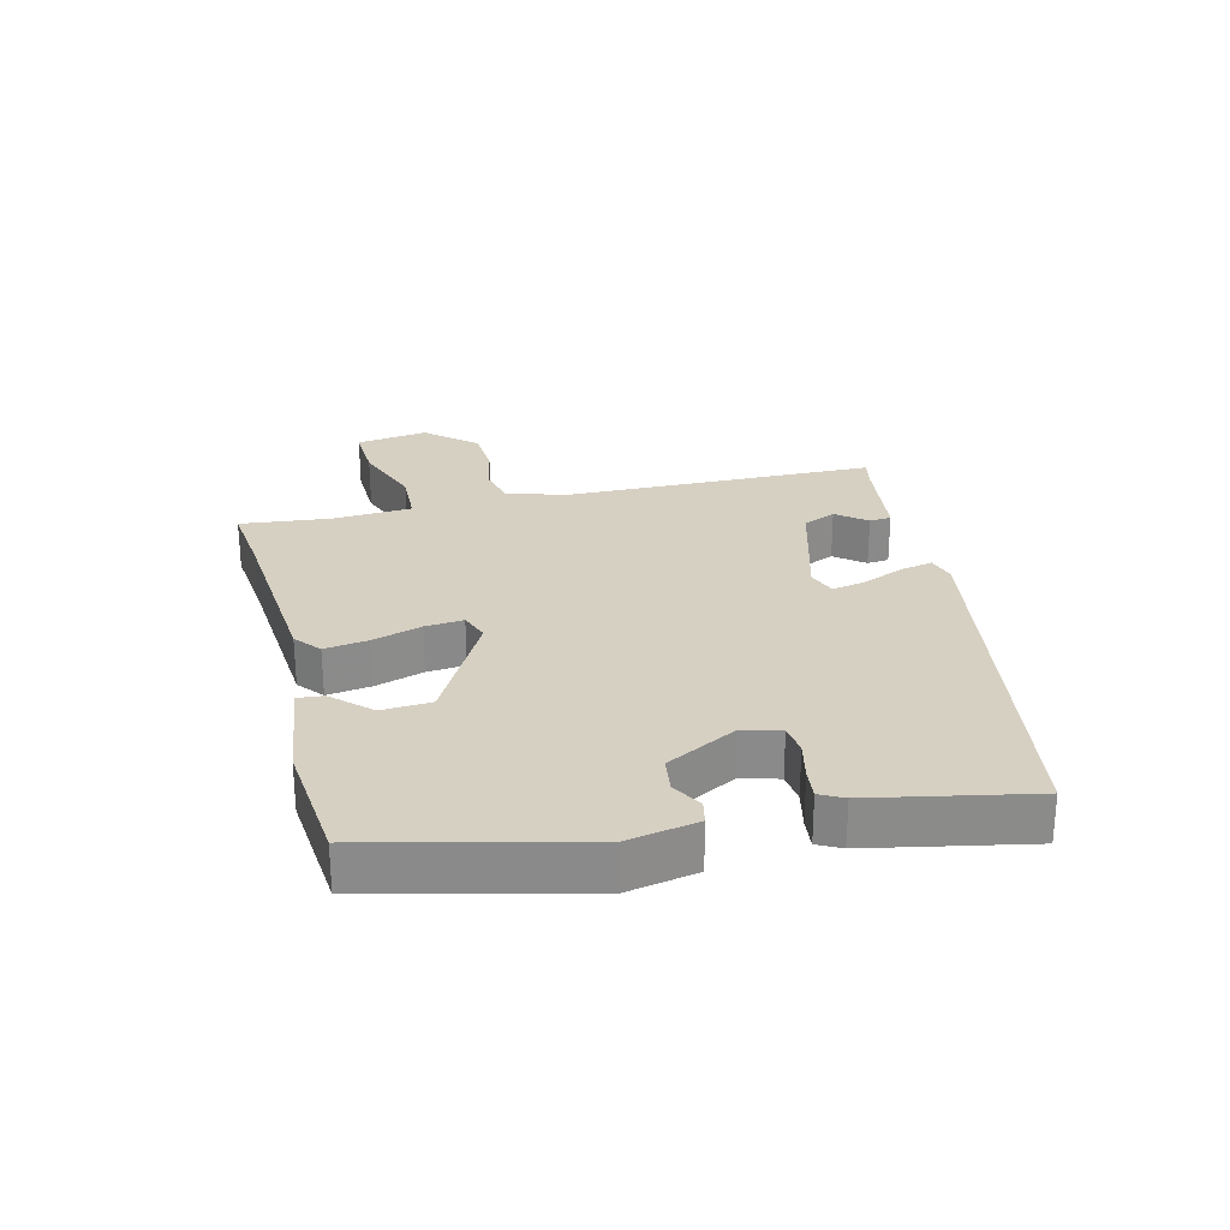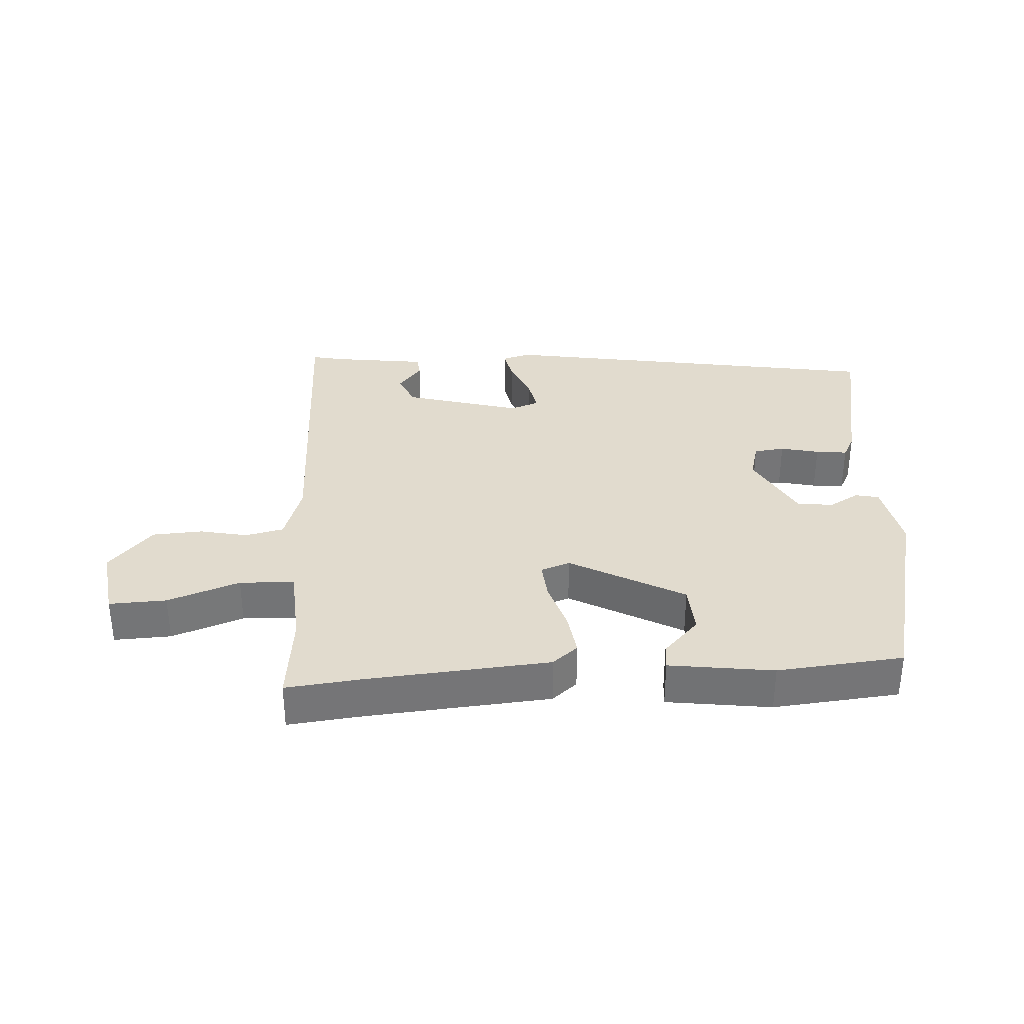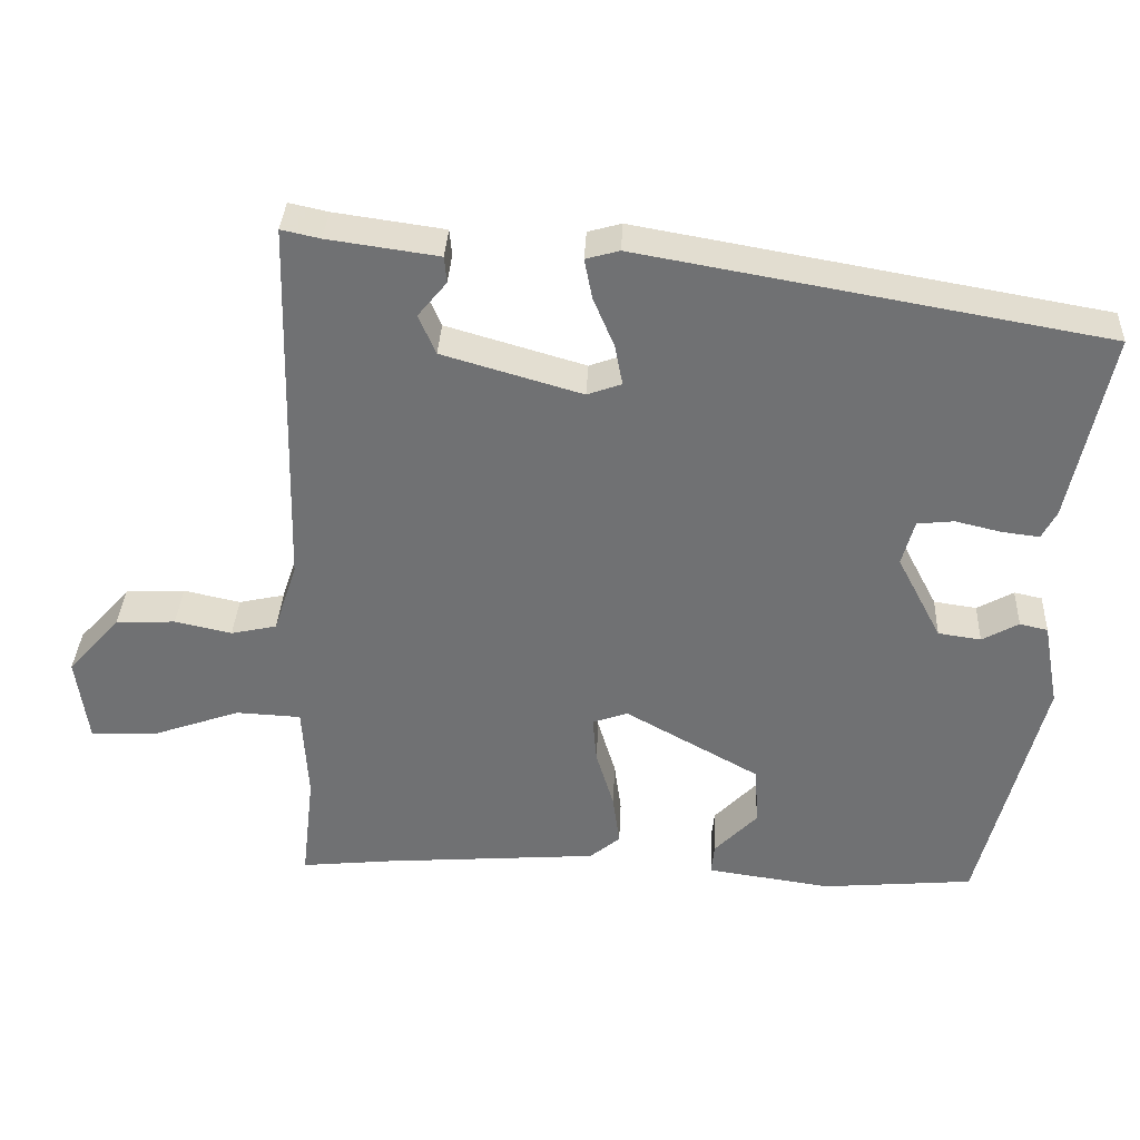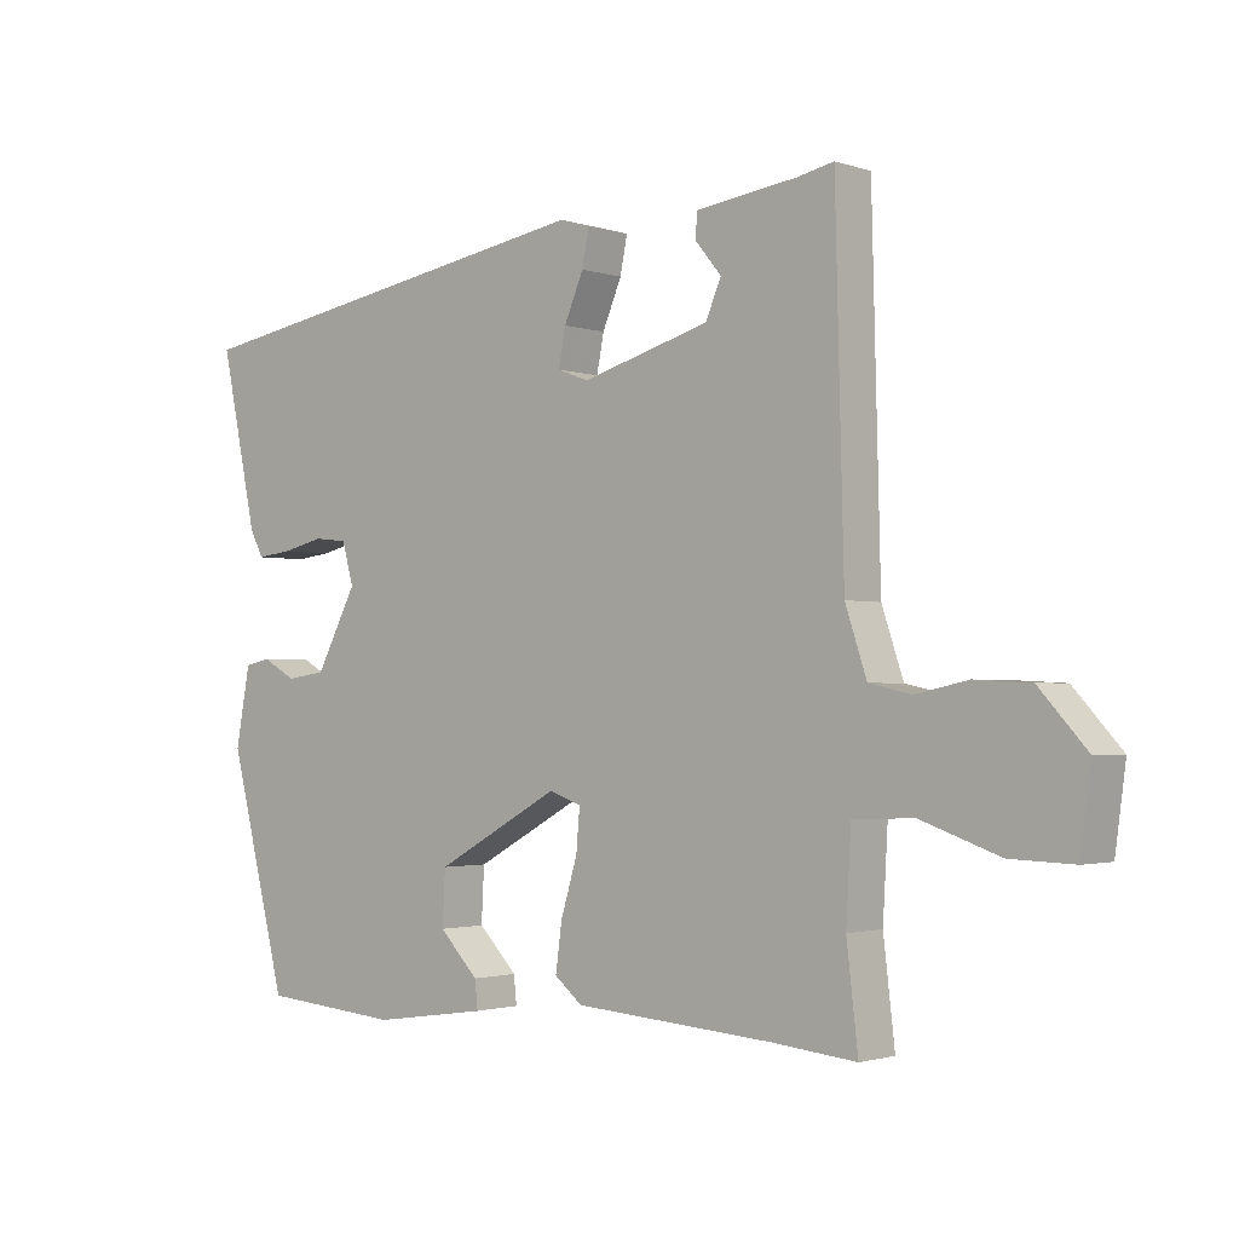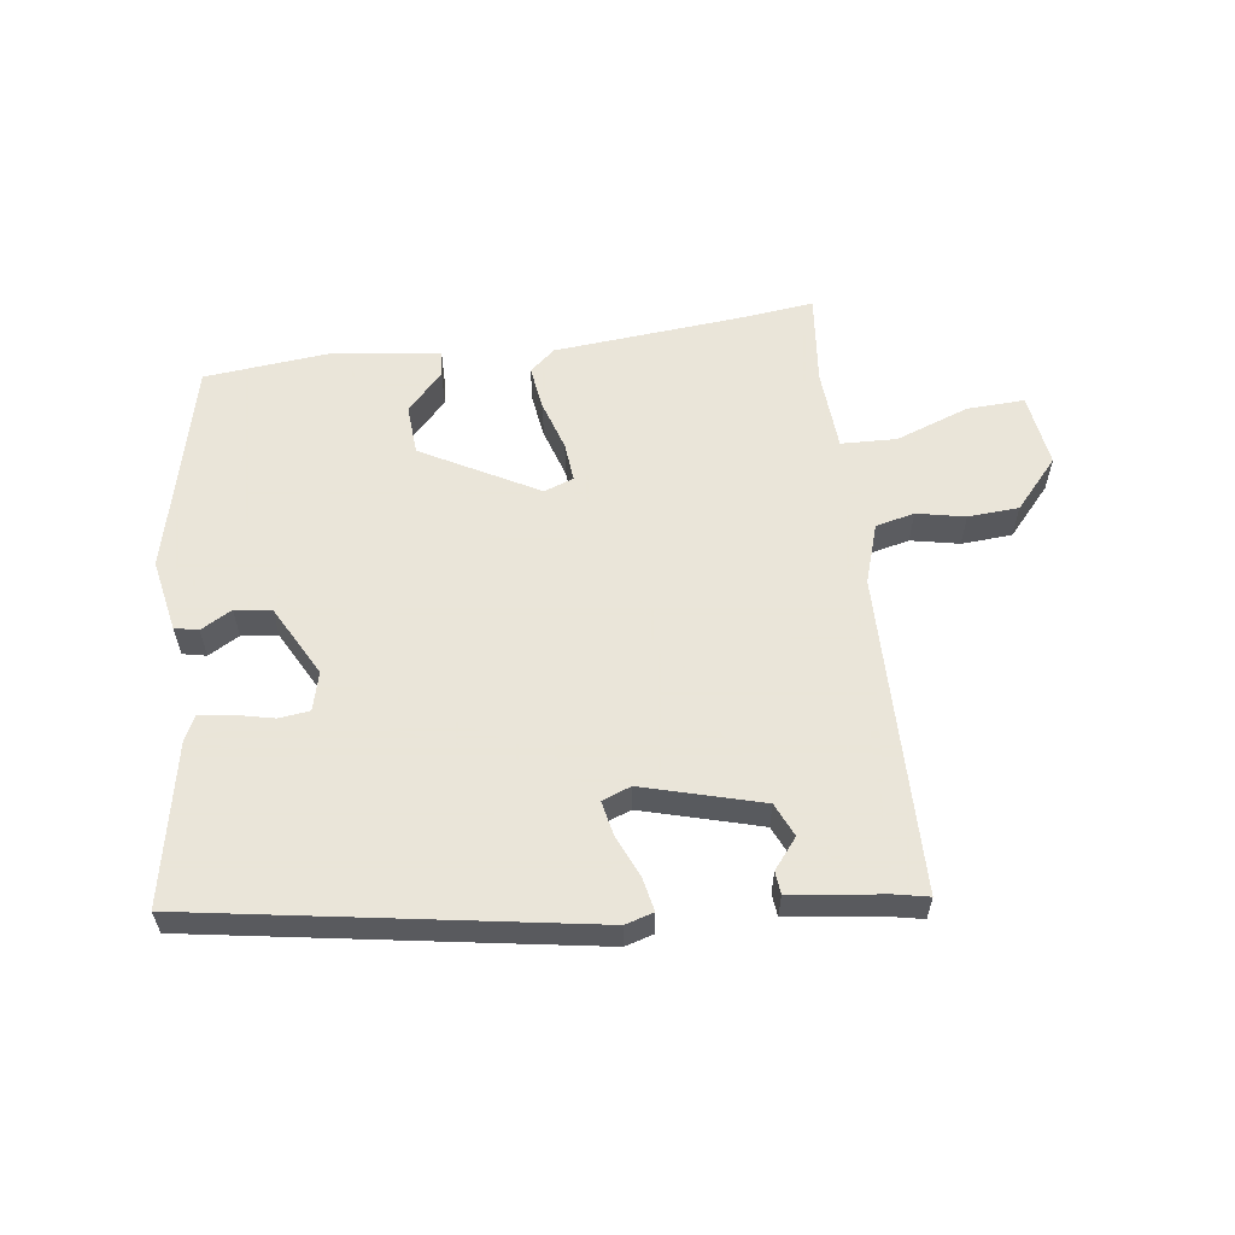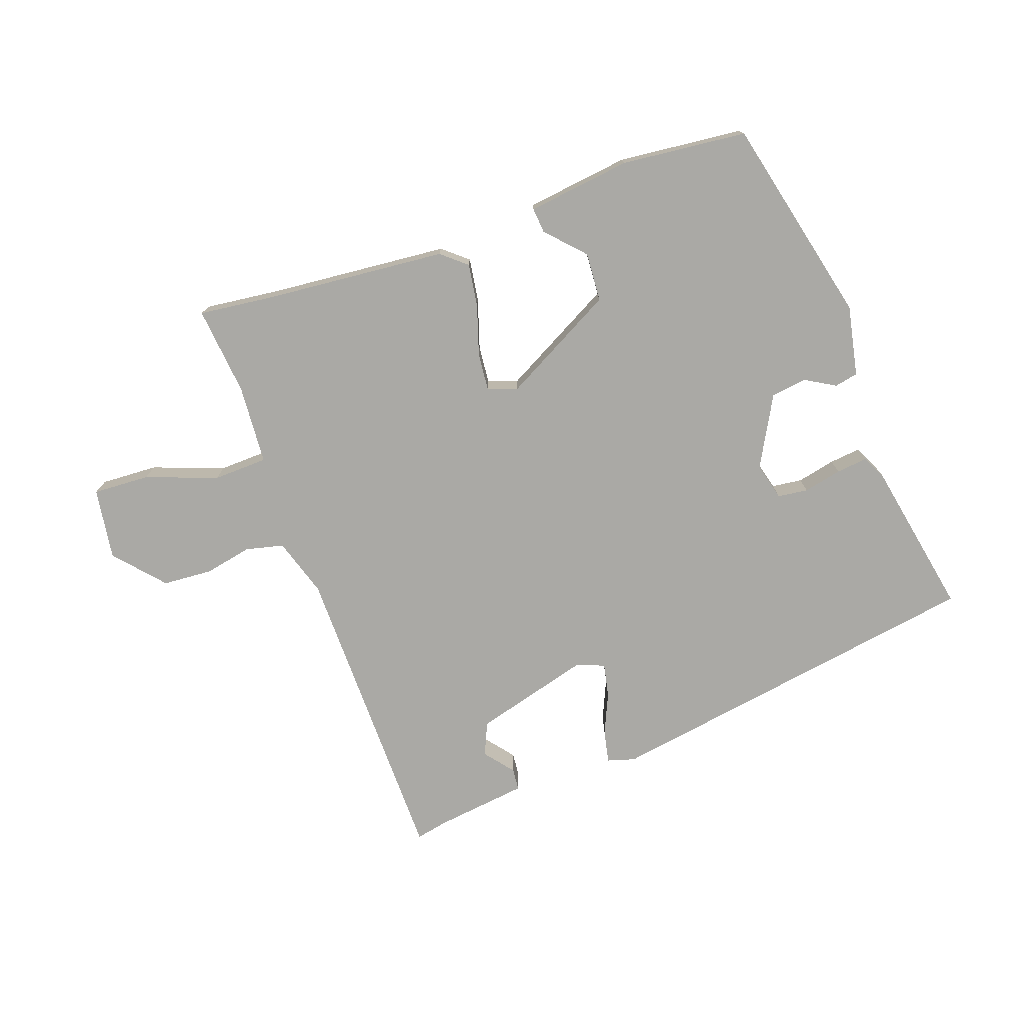
<metadata>
{"format":"obj","ext":"obj","renderer":"f3d","projection":"perspective","resolution":1024,"background":"white","views":[{"elev":26.5,"azim":-104.4,"up":"+Y"},{"elev":33.9,"azim":176.1,"up":"+Y"},{"elev":34.6,"azim":-177.3,"up":"+Z"},{"elev":-1.8,"azim":40.2,"up":"+Z"},{"elev":58.6,"azim":-8.2,"up":"+Y"},{"elev":-75.3,"azim":-161.3,"up":"+Y"}]}
</metadata>
<code>
v 0.503 0.07 -0.5
v 0.386 0.07 -0.488
v 0.106 0.07 -0.467
v 0.067 0.07 -0.435
v 0.076 0.07 -0.368
v 0.099 0.07 -0.292
v 0.104 0.07 -0.233
v 0.059 0.07 -0.217
v -0.115 0.07 -0.314
v -0.119 0.07 -0.39
v -0.064 0.07 -0.447
v -0.06 0.07 -0.486
v -0.22 0.07 -0.509
v -0.414 0.07 -0.492
v -0.495 0.07 -0.172
v -0.475 0.07 -0.063
v -0.439 0.07 -0.055
v -0.392 0.07 -0.081
v -0.337 0.07 -0.073
v -0.28 0.07 0.036
v -0.296 0.07 0.094
v -0.343 0.07 0.099
v -0.402 0.07 0.085
v -0.45 0.07 0.079
v -0.469 0.07 0.115
v -0.52 0.07 0.358
v 0.075 0.07 0.463
v 0.118 0.07 0.451
v 0.108 0.07 0.4
v 0.081 0.07 0.336
v 0.071 0.07 0.284
v 0.115 0.07 0.268
v 0.294 0.07 0.32
v 0.316 0.07 0.371
v 0.279 0.07 0.416
v 0.282 0.07 0.45
v 0.424 0.07 0.47
v 0.474 0.07 0.481
v 0.486 0.07 -0.001
v 0.516 0.07 -0.091
v 0.575 0.07 -0.104
v 0.648 0.07 -0.088
v 0.725 0.07 -0.092
v 0.792 0.07 -0.166
v 0.777 0.07 -0.277
v 0.689 0.07 -0.274
v 0.578 0.07 -0.235
v 0.494 0.07 -0.239
v 0.487 0.07 -0.362
v 0.503 0 -0.5
v 0.386 0 -0.488
v 0.106 0 -0.467
v 0.067 0 -0.435
v 0.076 0 -0.368
v 0.099 0 -0.292
v 0.104 0 -0.233
v 0.059 0 -0.217
v -0.115 0 -0.314
v -0.119 0 -0.39
v -0.064 0 -0.447
v -0.06 0 -0.486
v -0.22 0 -0.509
v -0.414 0 -0.492
v -0.495 0 -0.172
v -0.475 0 -0.063
v -0.439 0 -0.055
v -0.392 0 -0.081
v -0.337 0 -0.073
v -0.28 0 0.036
v -0.296 0 0.094
v -0.343 0 0.099
v -0.402 0 0.085
v -0.45 0 0.079
v -0.469 0 0.115
v -0.52 0 0.358
v 0.075 0 0.463
v 0.118 0 0.451
v 0.108 0 0.4
v 0.081 0 0.336
v 0.071 0 0.284
v 0.115 0 0.268
v 0.294 0 0.32
v 0.316 0 0.371
v 0.279 0 0.416
v 0.282 0 0.45
v 0.424 0 0.47
v 0.474 0 0.481
v 0.486 0 -0.001
v 0.516 0 -0.091
v 0.575 0 -0.104
v 0.648 0 -0.088
v 0.725 0 -0.092
v 0.792 0 -0.166
v 0.777 0 -0.277
v 0.689 0 -0.274
v 0.578 0 -0.235
v 0.494 0 -0.239
v 0.487 0 -0.362
f 44 45 46 47
f 44 47 48
f 41 42 43 44
f 40 41 44 48
f 39 40 48
f 37 38 39
f 37 39 48 49
f 34 35 36 37
f 33 34 37 49
f 27 28 29 30
f 27 30 31
f 26 27 31
f 25 26 31 32
f 22 23 24 25
f 21 22 25 32
f 15 16 17 18
f 15 18 19
f 14 15 19
f 13 14 19 20
f 10 11 12 13
f 9 10 13 20
f 3 4 5 6
f 2 3 6 7
f 1 2 7
f 49 1 7
f 33 49 7 8
f 20 21 32 33
f 8 9 20 33
f 96 95 94 93
f 97 96 93
f 93 92 91 90
f 97 93 90 89
f 97 89 88
f 88 87 86
f 98 97 88 86
f 86 85 84 83
f 98 86 83 82
f 79 78 77 76
f 80 79 76
f 80 76 75
f 81 80 75 74
f 74 73 72 71
f 81 74 71 70
f 67 66 65 64
f 68 67 64
f 68 64 63
f 69 68 63 62
f 62 61 60 59
f 69 62 59 58
f 55 54 53 52
f 56 55 52 51
f 56 51 50
f 56 50 98
f 57 56 98 82
f 82 81 70 69
f 82 69 58 57
f 1 50 51 2
f 2 51 52 3
f 3 52 53 4
f 4 53 54 5
f 5 54 55 6
f 6 55 56 7
f 7 56 57 8
f 8 57 58 9
f 9 58 59 10
f 10 59 60 11
f 11 60 61 12
f 12 61 62 13
f 13 62 63 14
f 14 63 64 15
f 15 64 65 16
f 16 65 66 17
f 17 66 67 18
f 18 67 68 19
f 19 68 69 20
f 20 69 70 21
f 21 70 71 22
f 22 71 72 23
f 23 72 73 24
f 24 73 74 25
f 25 74 75 26
f 26 75 76 27
f 27 76 77 28
f 28 77 78 29
f 29 78 79 30
f 30 79 80 31
f 31 80 81 32
f 32 81 82 33
f 33 82 83 34
f 34 83 84 35
f 35 84 85 36
f 36 85 86 37
f 37 86 87 38
f 38 87 88 39
f 39 88 89 40
f 40 89 90 41
f 41 90 91 42
f 42 91 92 43
f 43 92 93 44
f 44 93 94 45
f 45 94 95 46
f 46 95 96 47
f 47 96 97 48
f 48 97 98 49
f 49 98 50 1

</code>
